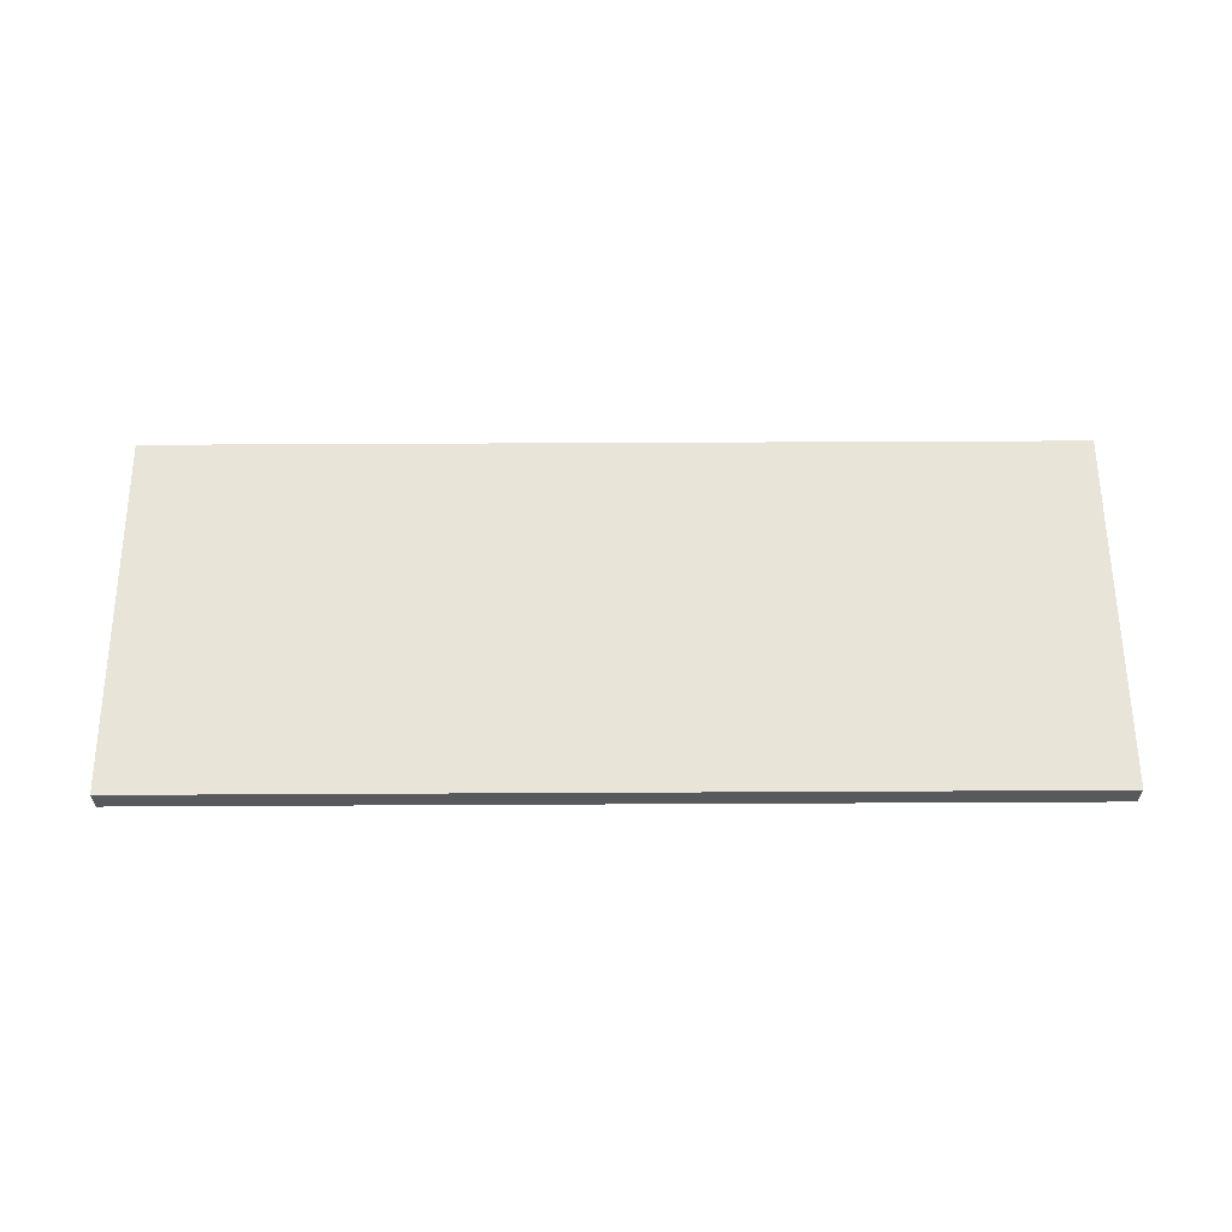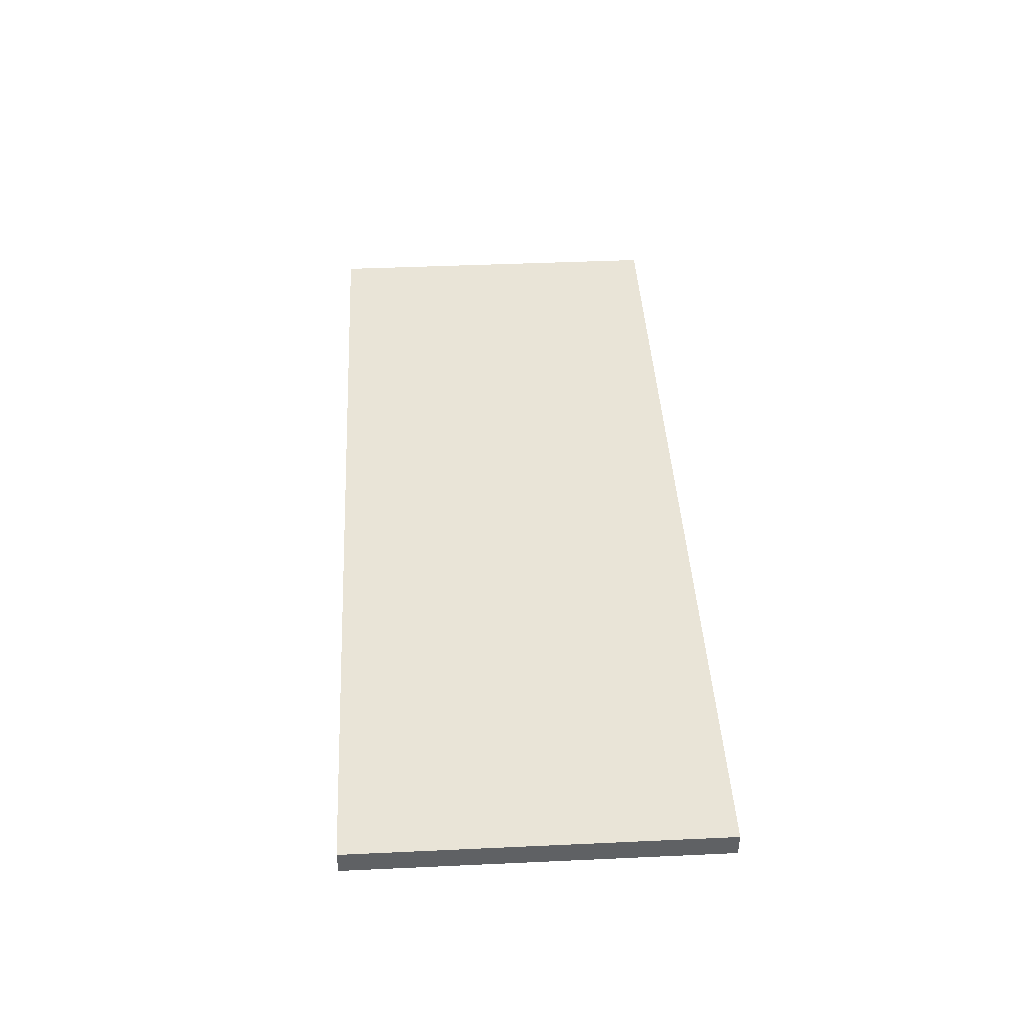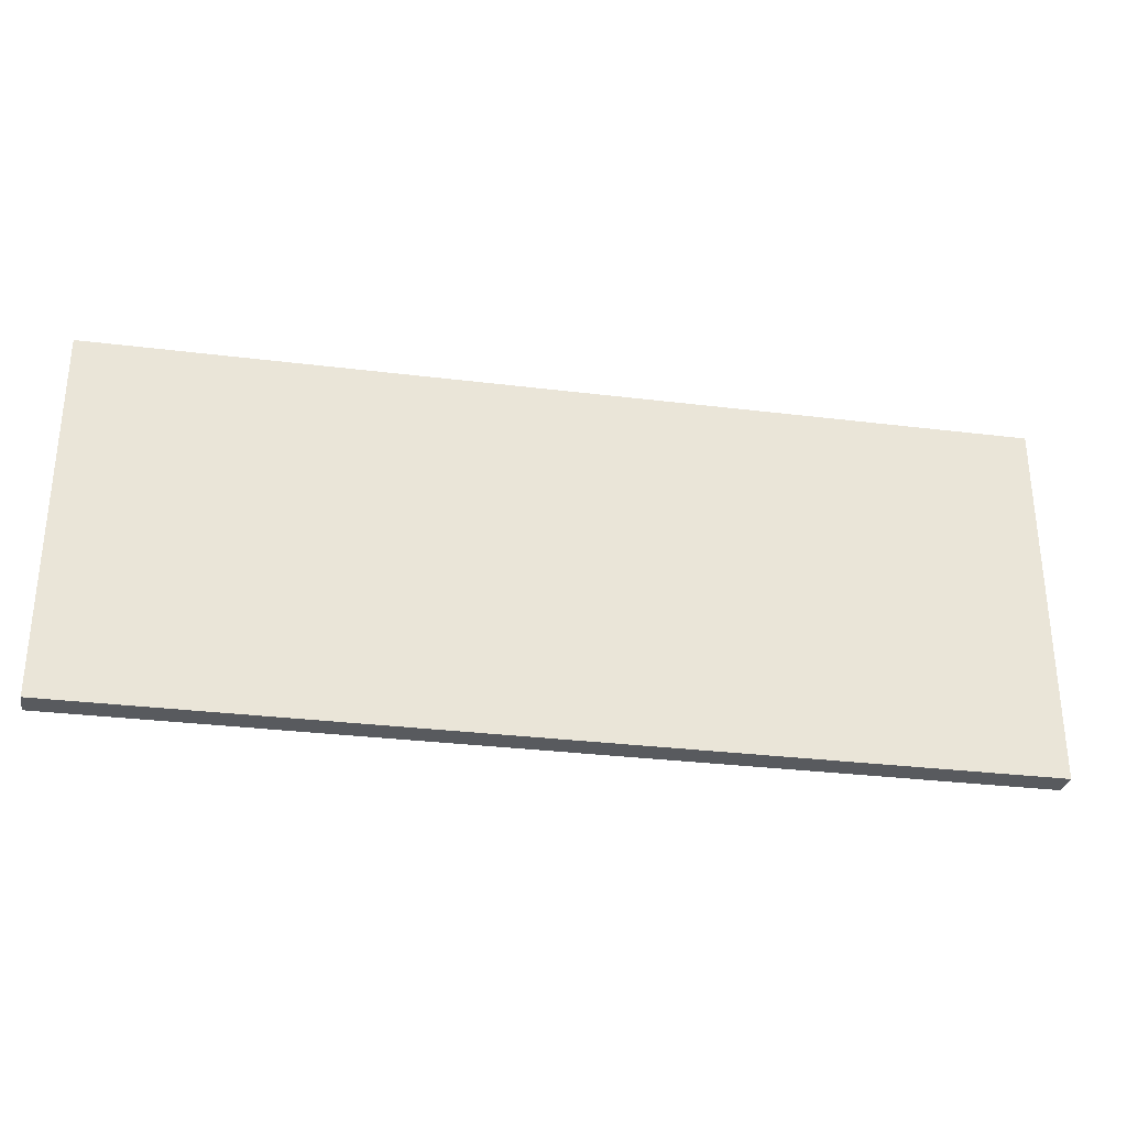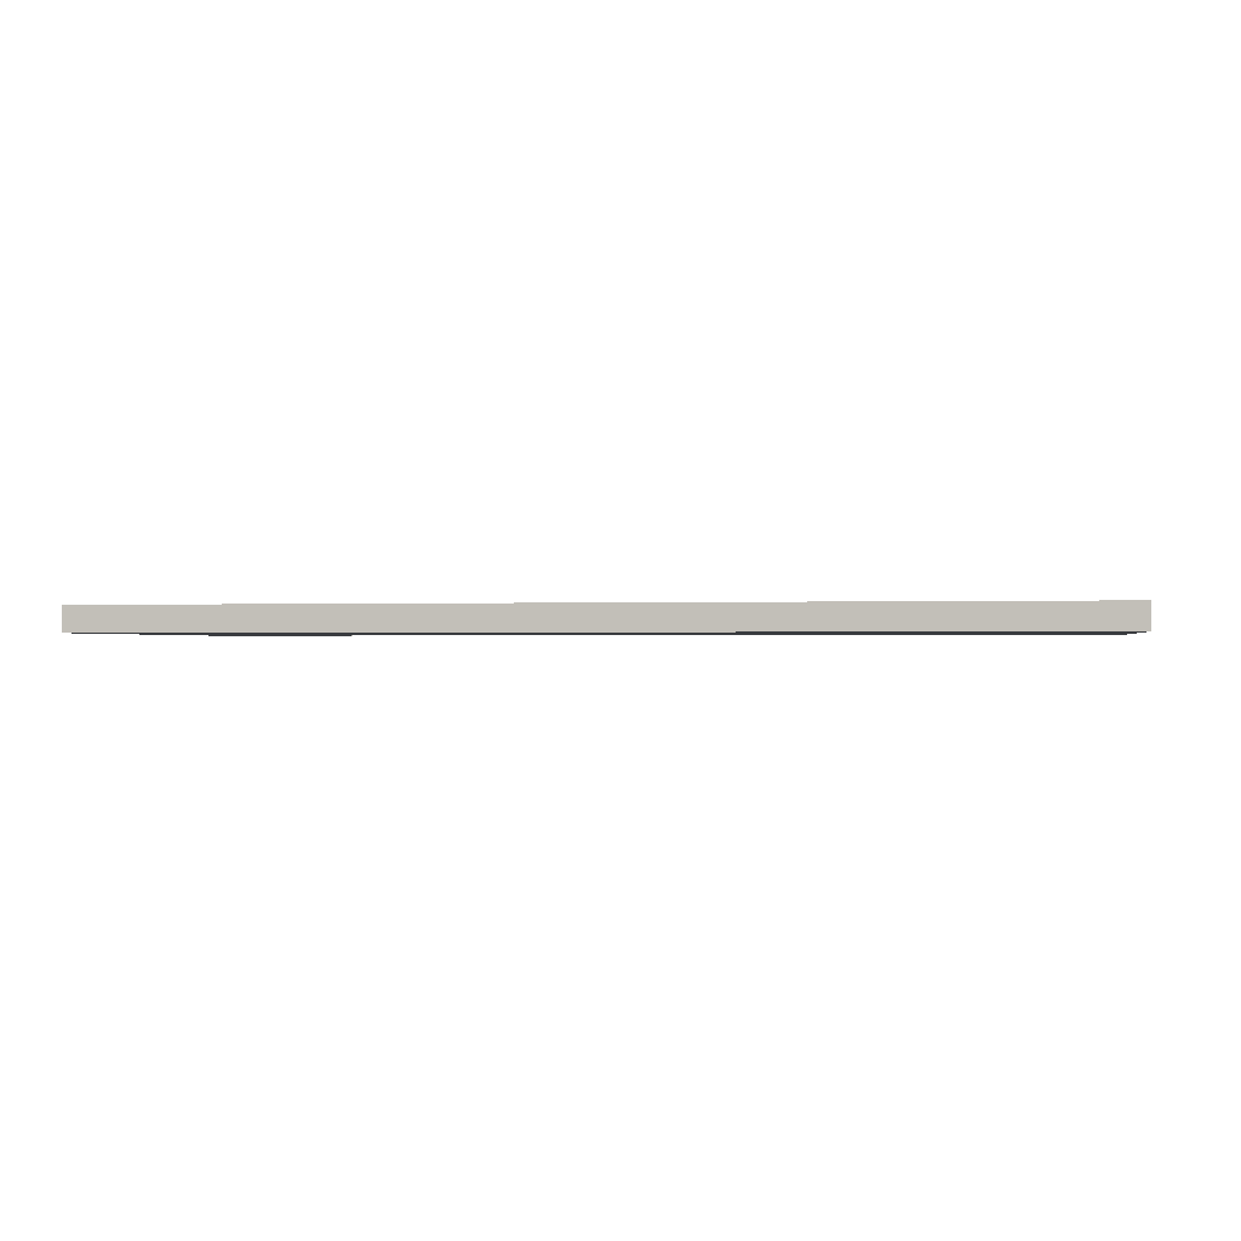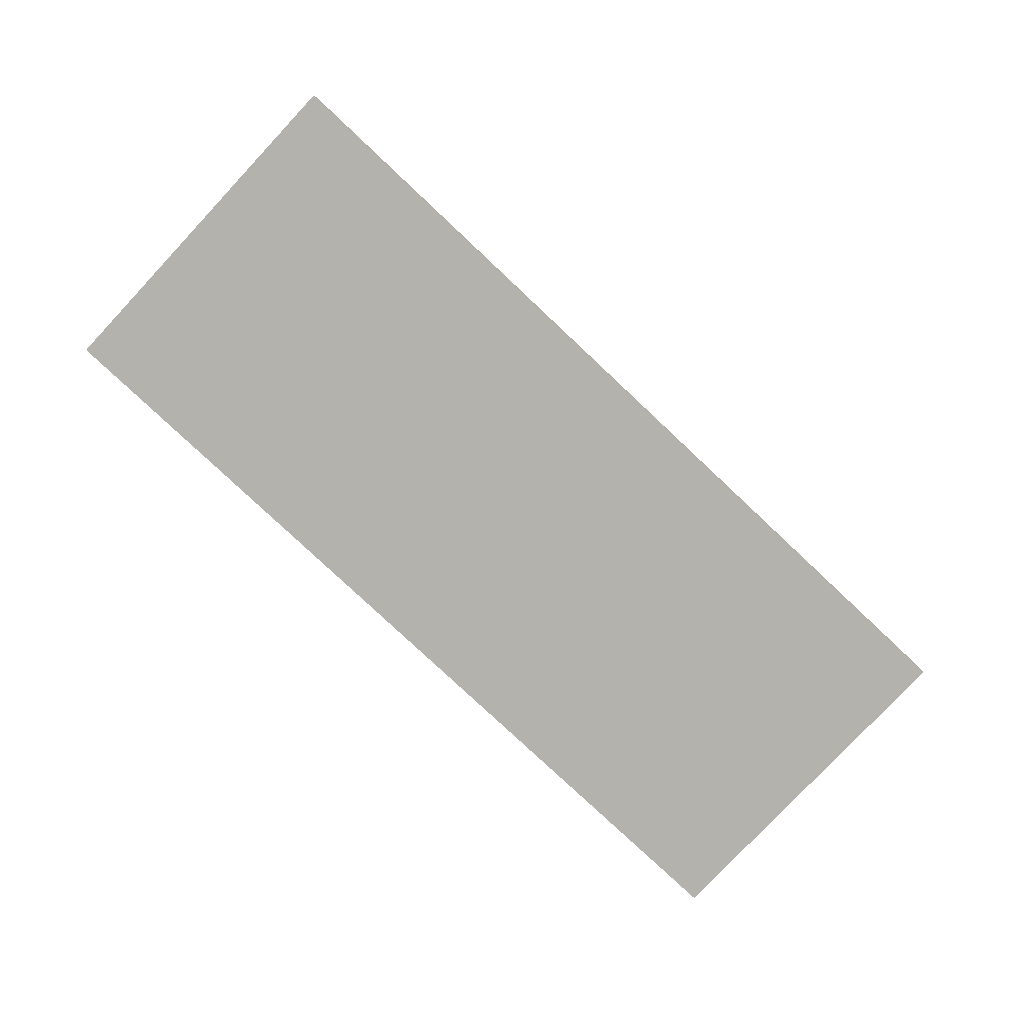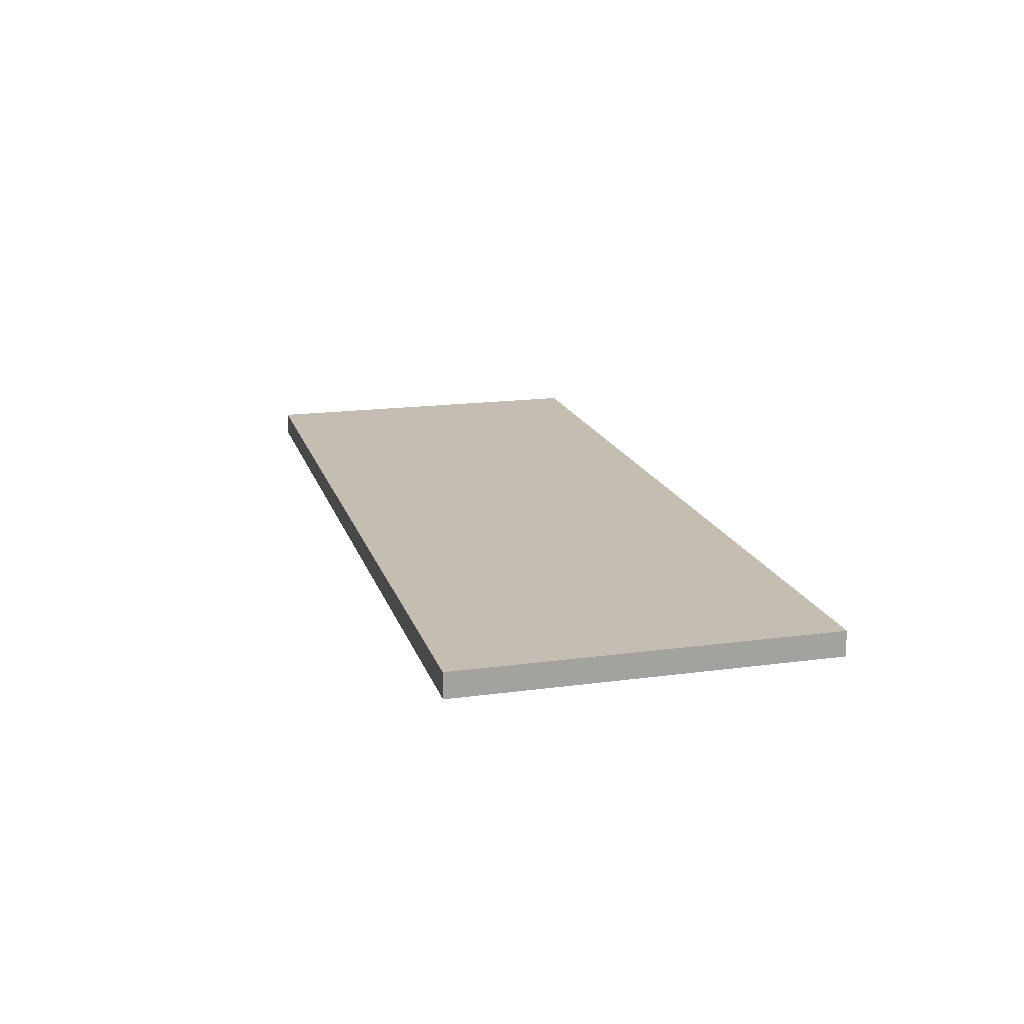
<metadata>
{"format":"obj","ext":"obj","renderer":"f3d","projection":"perspective","resolution":1024,"background":"white","views":[{"elev":60.6,"azim":179.7,"up":"+Y"},{"elev":42.9,"azim":-93.1,"up":"+Y"},{"elev":-30.7,"azim":169.9,"up":"+Z"},{"elev":-0.8,"azim":10.4,"up":"+Y"},{"elev":-79.5,"azim":136.8,"up":"+Y"},{"elev":17.2,"azim":74.9,"up":"+Y"}]}
</metadata>
<code>
g default
v -7.5 0.3 3.1
v -7.5 -0.1 3.1
v -7.5 -0.1 -2.9
v -7.5 0.3 -2.9
v 7.5 -0.1 -2.9
v 7.5 -0.1 3.1
v 7.5 0.3 3.1
v 7.5 0.3 -2.9
v -7.5 -0.1 -2.9
v -7.5 -0.1 3.1
v 7.5 -0.1 3.1
v 7.5 -0.1 -2.9
v -7.5 -0.1 -2.9
v 7.5 -0.1 3.1
v 7.5 0.3 3.1
v -7.5 0.3 3.1
v -7.5 0.3 -2.9
v 7.5 0.3 3.1
v -7.5 0.3 -2.9
v 7.5 0.3 -2.9
v 7.5 -0.1 3.1
v -7.5 -0.1 3.1
v -7.5 0.3 3.1
v 7.5 0.3 3.1
v -7.5 0.3 -2.9
v -7.5 -0.1 -2.9
v 7.5 -0.1 -2.9
v 7.5 0.3 -2.9
f 3 2 1
f 4 3 1
f 7 6 5
f 7 5 8
f 11 10 9
f 14 13 12
f 17 16 15
f 20 19 18
f 23 22 21
f 24 23 21
f 27 26 25
f 27 25 28

</code>
